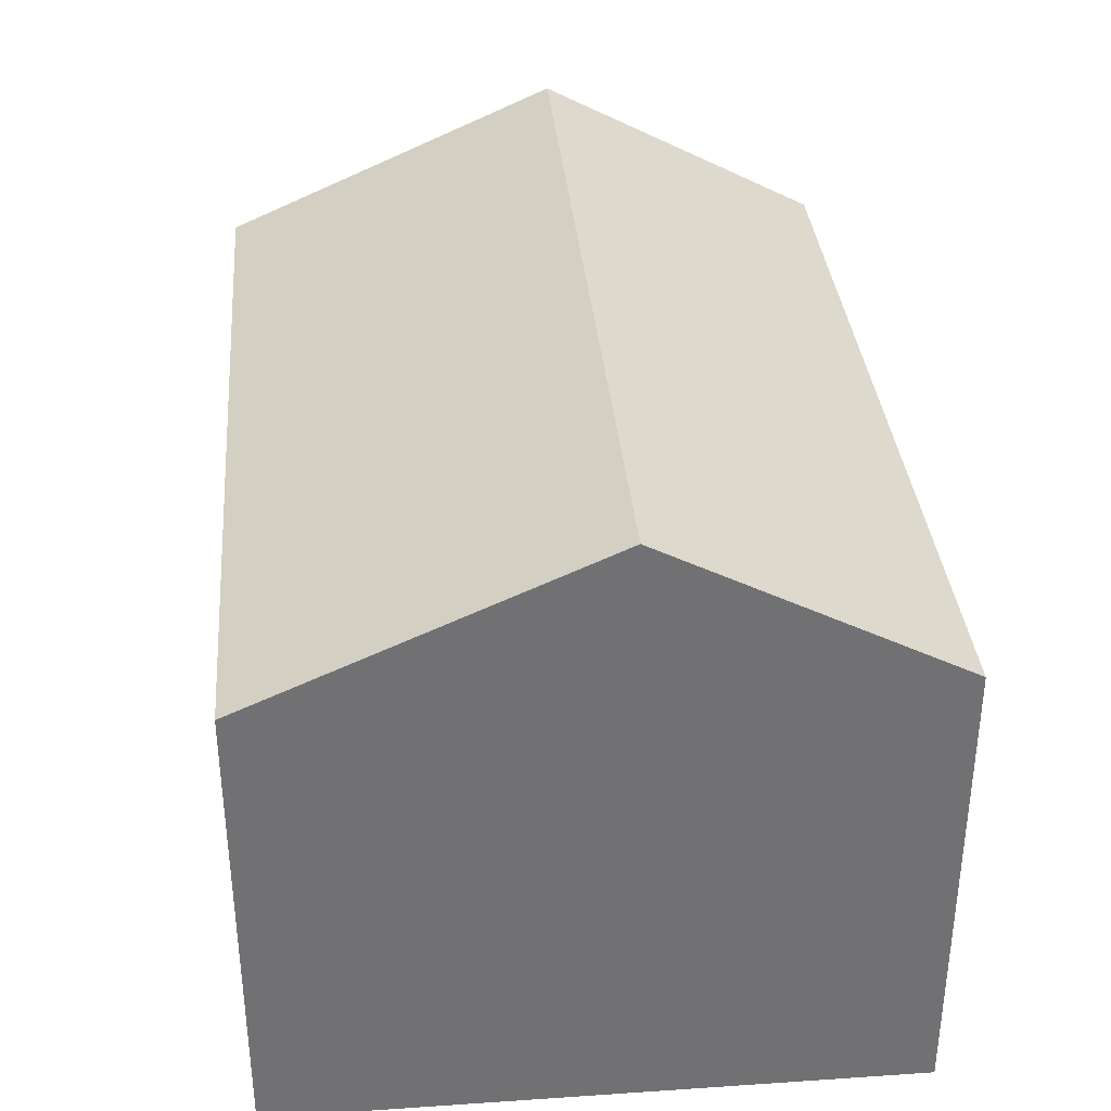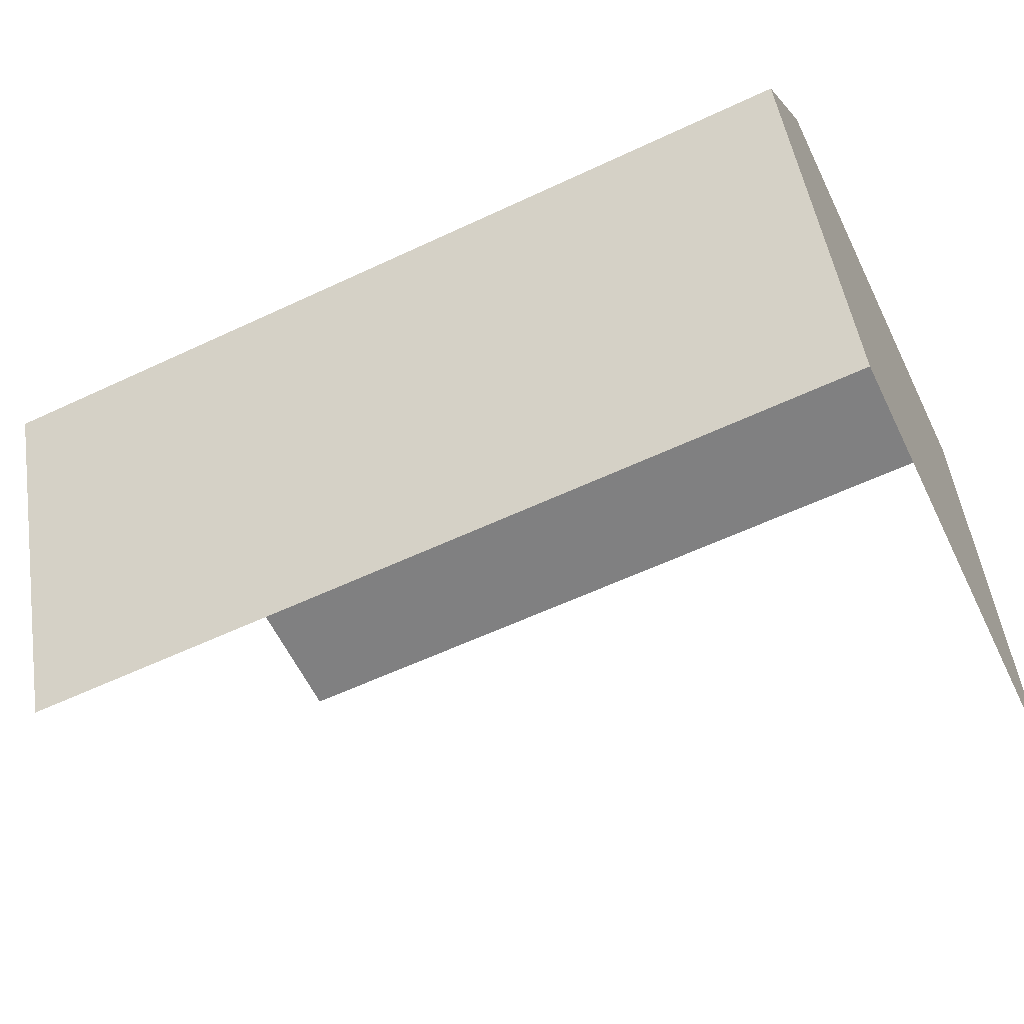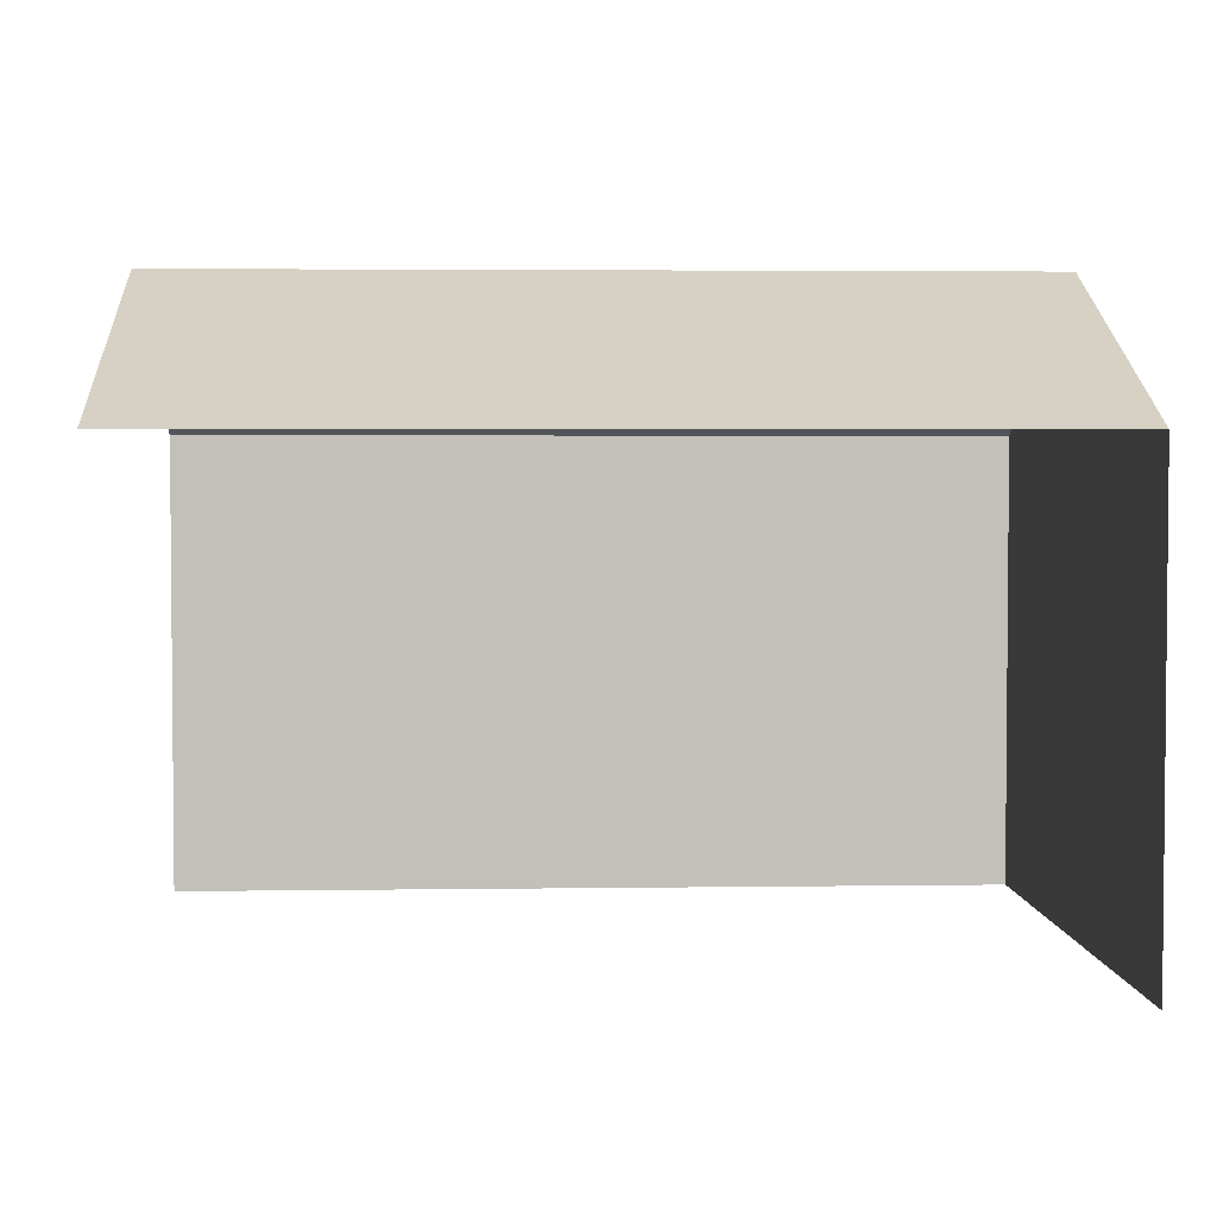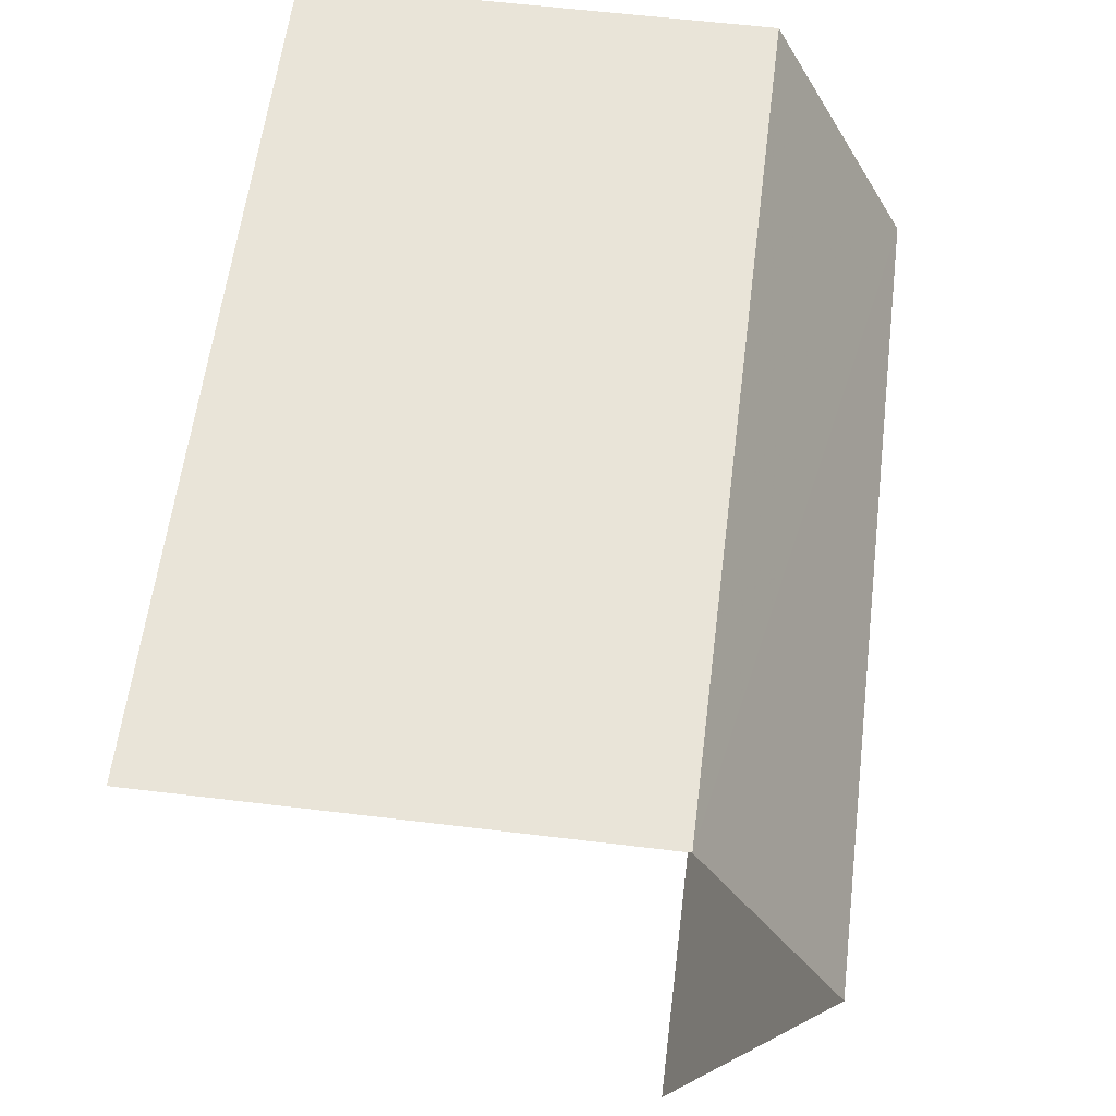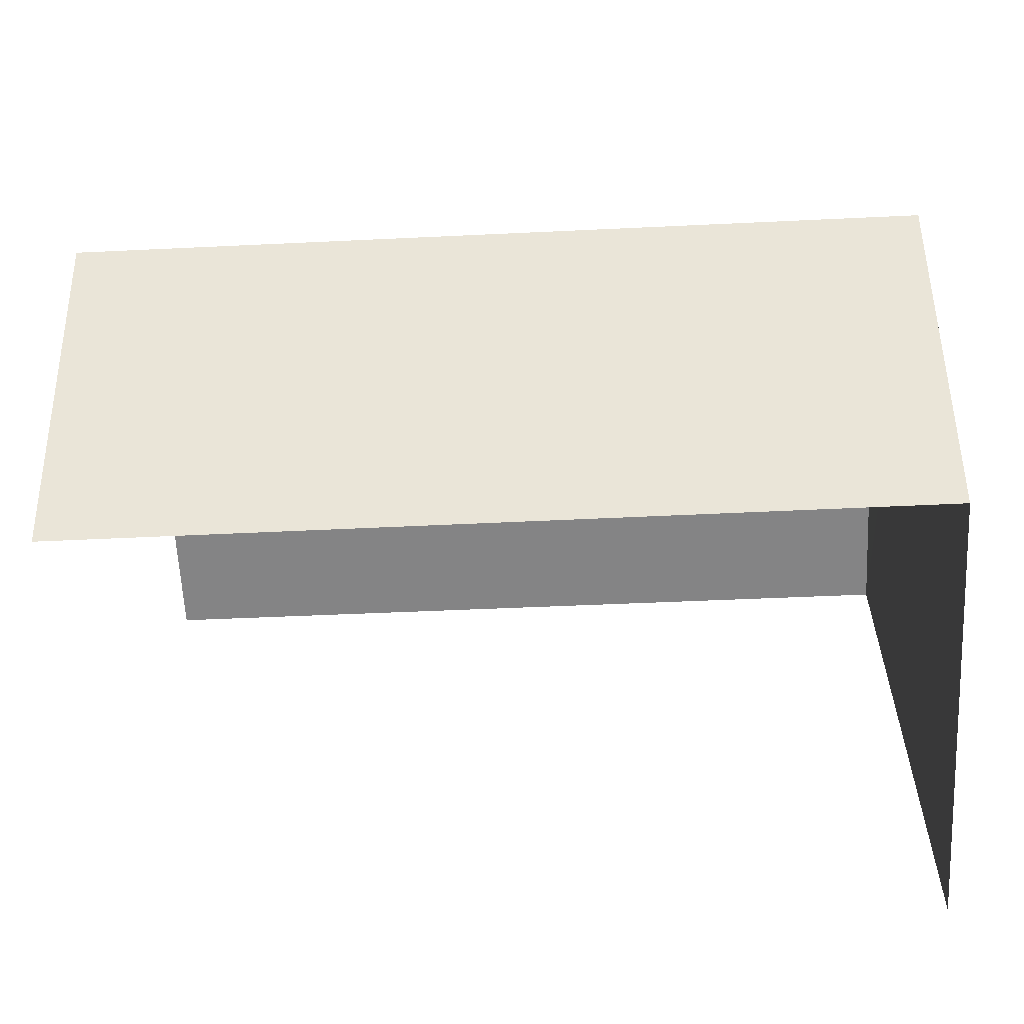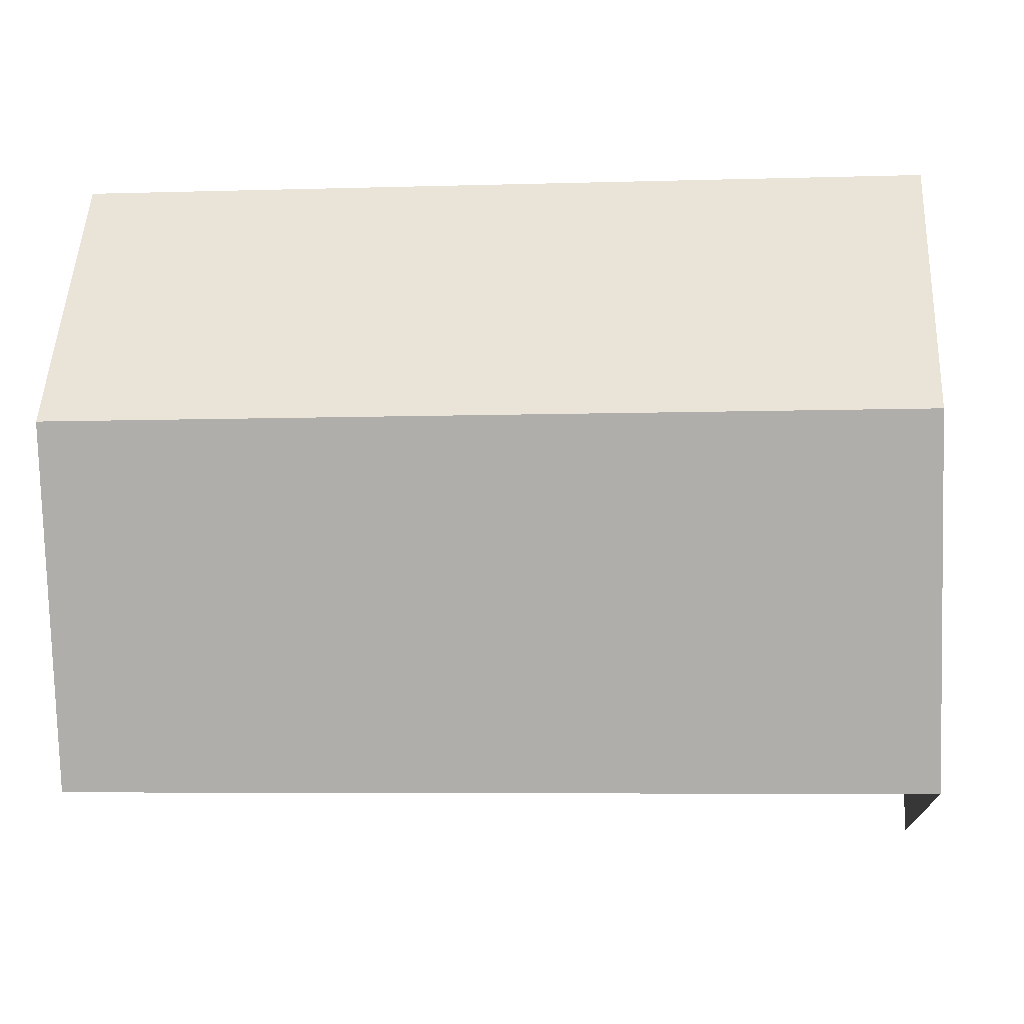
<metadata>
{"format":"obj","ext":"obj","renderer":"f3d","projection":"perspective","resolution":1024,"background":"white","views":[{"elev":34.9,"azim":84.3,"up":"+Z"},{"elev":-60.4,"azim":25.9,"up":"+Y"},{"elev":3.3,"azim":-3.4,"up":"+Z"},{"elev":60.7,"azim":-82.9,"up":"+Y"},{"elev":-61.6,"azim":3.0,"up":"+Y"},{"elev":-12.4,"azim":5.6,"up":"+Y"}]}
</metadata>
<code>
v -2.255e+05 -1.269e+05 15.8
v -2.255e+05 -1.269e+05 15.8
v -2.255e+05 -1.269e+05 15.8
v -2.255e+05 -1.269e+05 15.8
v -2.255e+05 -1.269e+05 20.78
v -2.255e+05 -1.269e+05 19.58
v -2.255e+05 -1.269e+05 20.78
v -2.255e+05 -1.269e+05 19.58
v -2.255e+05 -1.269e+05 19.58
v -2.255e+05 -1.269e+05 19.58
f 1 2 3
f 1 4 2
f 6 1 7
f 1 3 7
f 3 10 7
f 10 3 2
f 9 10 2
f 5 6 7
f 5 8 6
f 7 9 5
f 7 10 9
f 6 4 1
f 6 8 4
f 9 2 5
f 2 4 5
f 4 8 5

</code>
